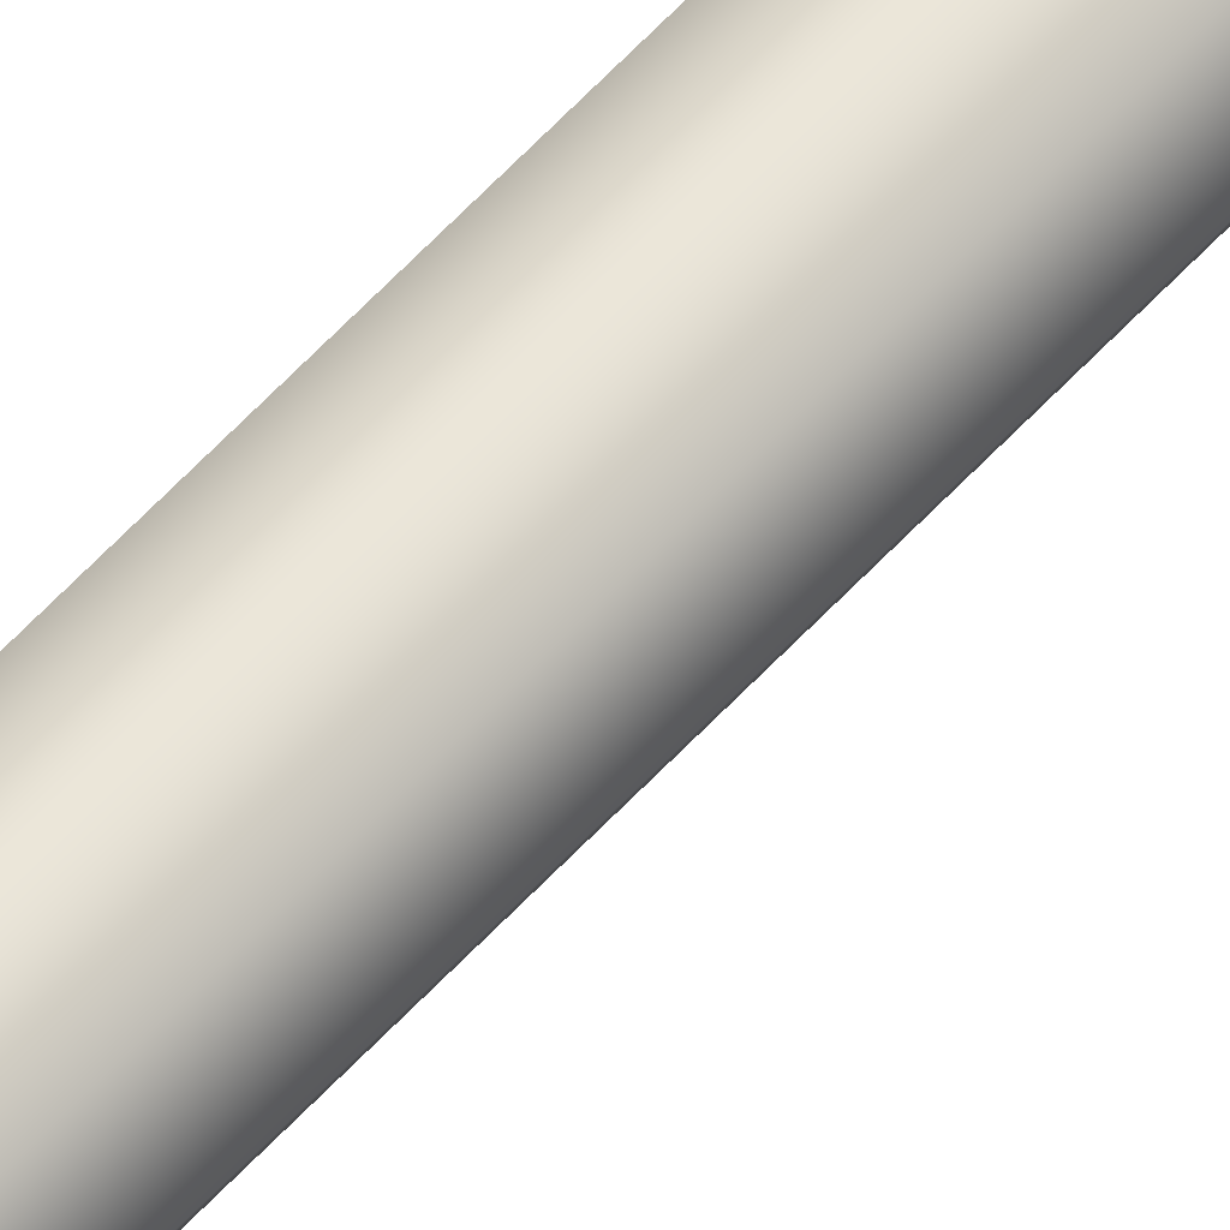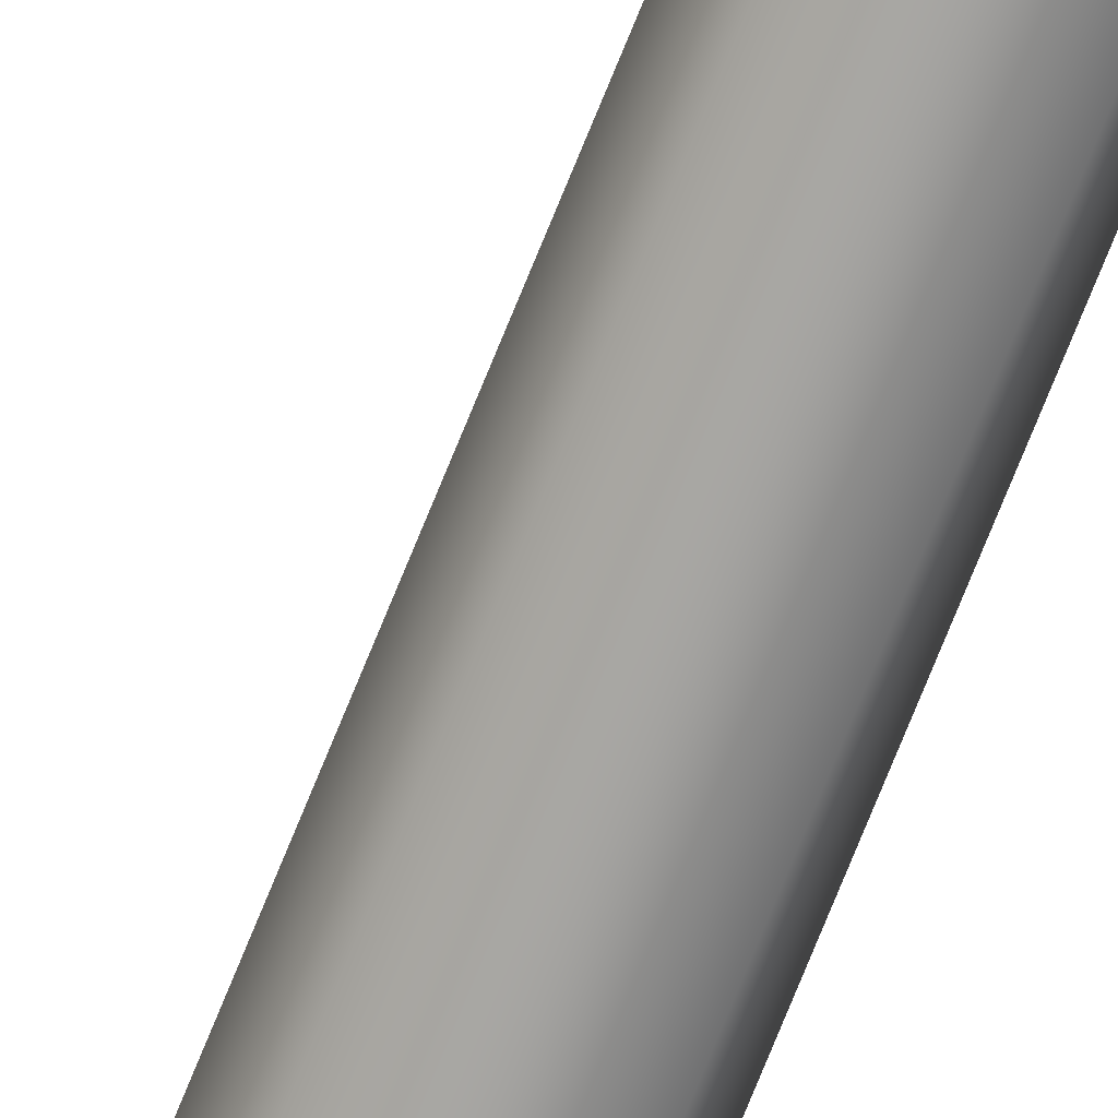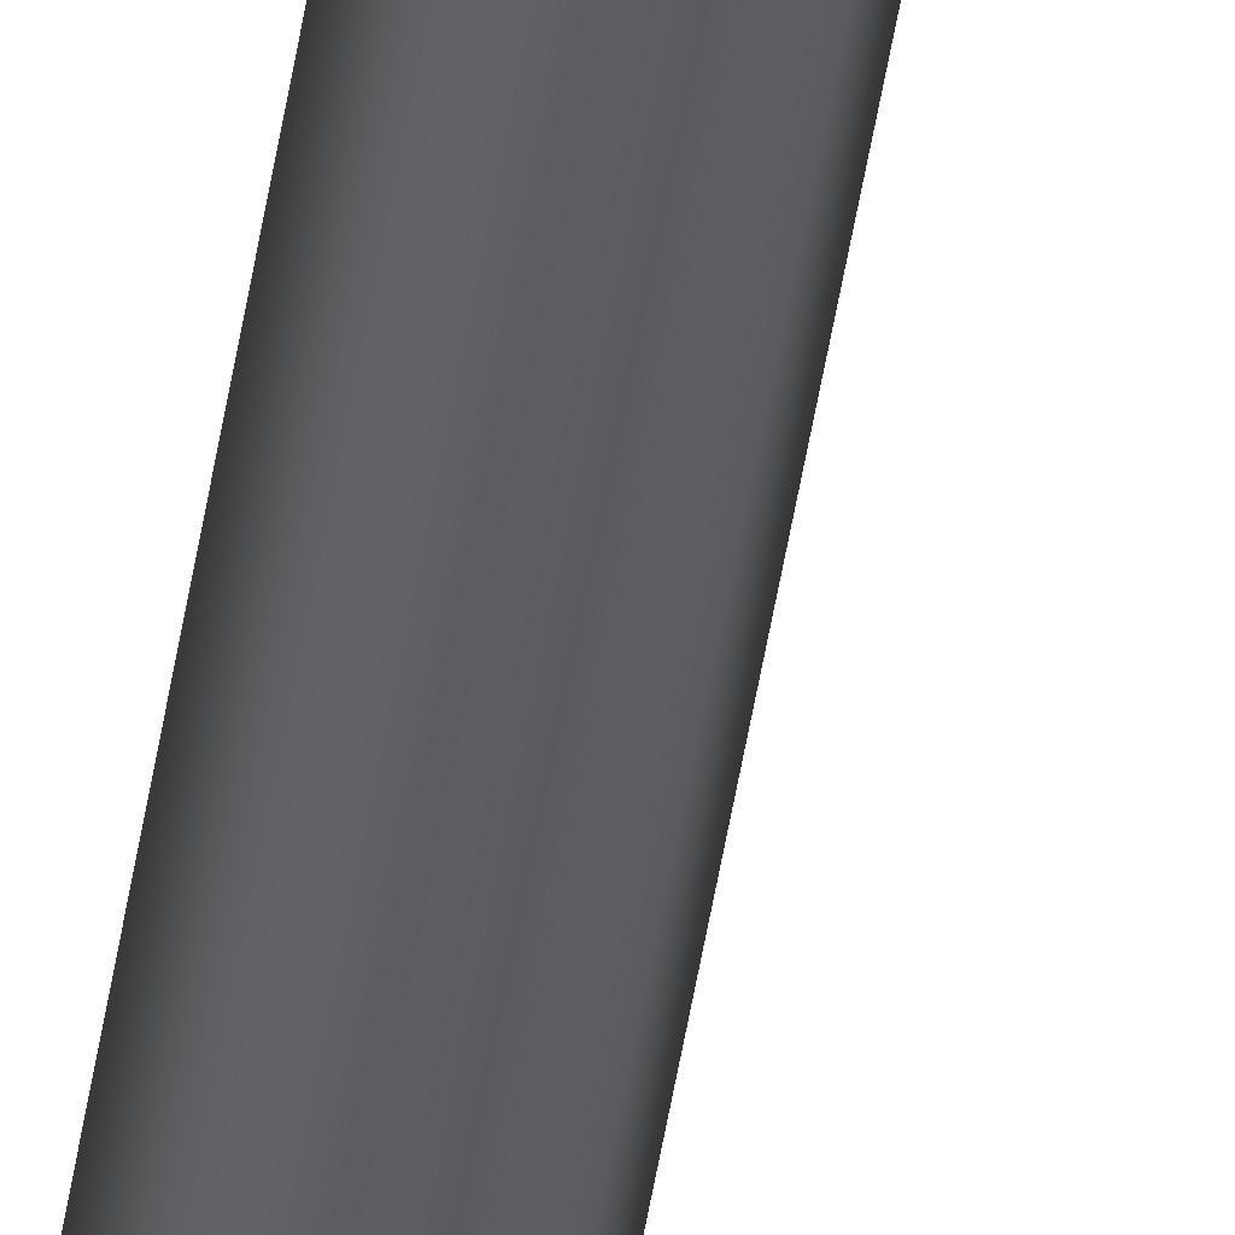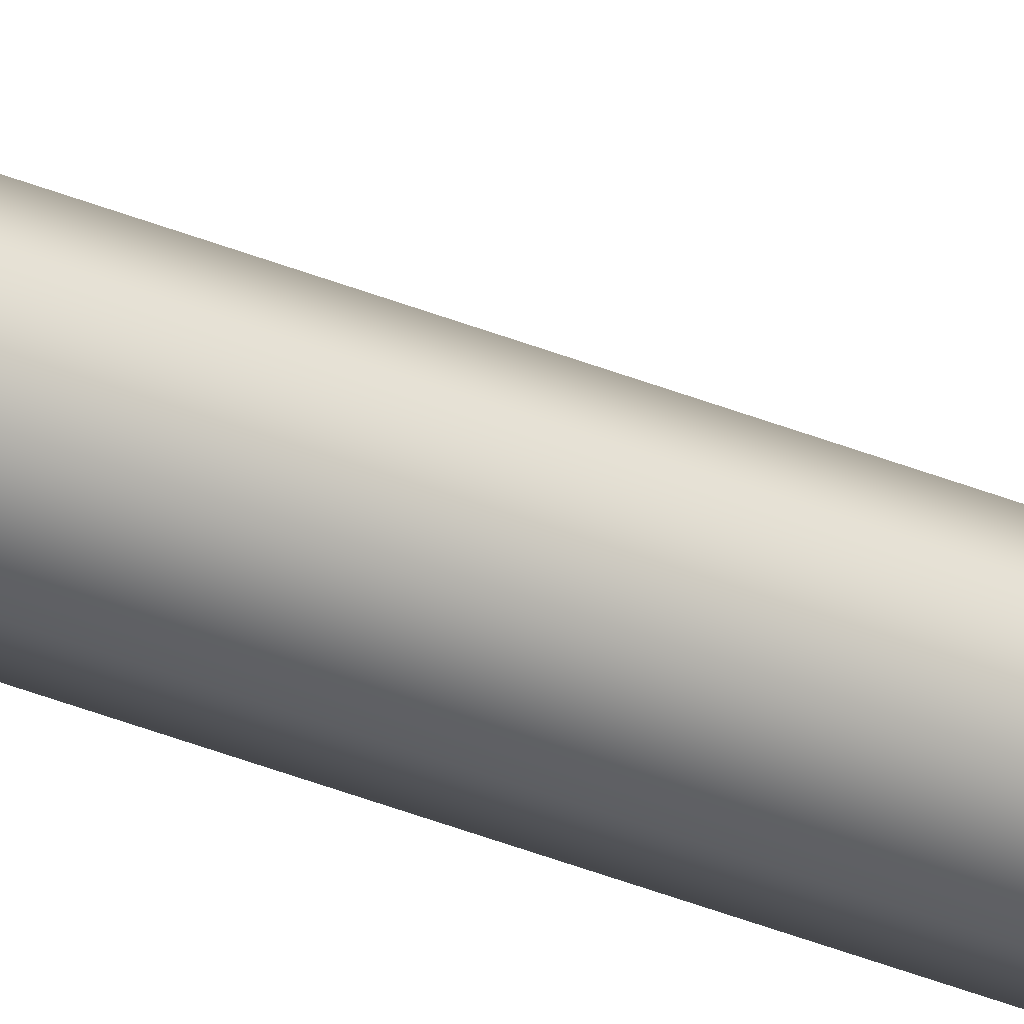
<metadata>
{"format":"obj","ext":"obj","renderer":"f3d","projection":"perspective","resolution":1024,"background":"white","views":[{"elev":56.4,"azim":-138.9,"up":"+Z"},{"elev":-72.8,"azim":-21.9,"up":"+Z"},{"elev":-37.2,"azim":172.9,"up":"+Z"},{"elev":-38.7,"azim":-117.2,"up":"+Z"}]}
</metadata>
<code>
g Converted object 0
v 0.1061 -2.2e-05 -0
v 0.2061 5.017 -0
v 0.2061 10.03 -0
v 0.1061 15.06 -0
v 0.07519 -2.2e-05 0.0746
v 0.1752 5.017 0.0746
v 0.1752 10.03 0.0746
v 0.07519 15.06 0.0746
v 0.000584 -2.2e-05 0.1055
v 0.1006 5.017 0.1055
v 0.1006 10.03 0.1055
v 0.000584 15.06 0.1055
v -0.07402 -2.2e-05 0.0746
v 0.02598 5.017 0.0746
v 0.02598 10.03 0.0746
v -0.07402 15.06 0.0746
v -0.1049 -2.2e-05 -0
v -0.004921 5.017 -0
v -0.004921 10.03 -0
v -0.1049 15.06 -0
v -0.07402 -2.2e-05 -0.0746
v 0.02598 5.017 -0.0746
v 0.02598 10.03 -0.0746
v -0.07402 15.06 -0.0746
v 0.000584 -2.2e-05 -0.1055
v 0.1006 5.017 -0.1055
v 0.1006 10.03 -0.1055
v 0.000584 15.06 -0.1055
v 0.07519 -2.2e-05 -0.0746
v 0.1752 5.017 -0.0746
v 0.1752 10.03 -0.0746
v 0.07519 15.06 -0.0746
f 1 2 5
f 2 6 5
f 2 3 7
f 2 7 6
f 3 4 7
f 4 8 7
f 5 6 10
f 5 10 9
f 6 7 10
f 7 11 10
f 7 8 12
f 7 12 11
f 9 10 13
f 10 14 13
f 10 11 15
f 10 15 14
f 11 12 15
f 12 16 15
f 13 14 18
f 13 18 17
f 14 15 18
f 15 19 18
f 15 16 20
f 15 20 19
f 17 18 21
f 18 22 21
f 18 19 23
f 18 23 22
f 19 20 23
f 20 24 23
f 21 22 26
f 21 26 25
f 22 23 26
f 23 27 26
f 23 24 28
f 23 28 27
f 25 26 29
f 26 30 29
f 26 27 31
f 26 31 30
f 27 28 31
f 28 32 31
f 29 30 2
f 29 2 1
f 30 31 2
f 31 3 2
f 31 32 4
f 31 4 3

</code>
